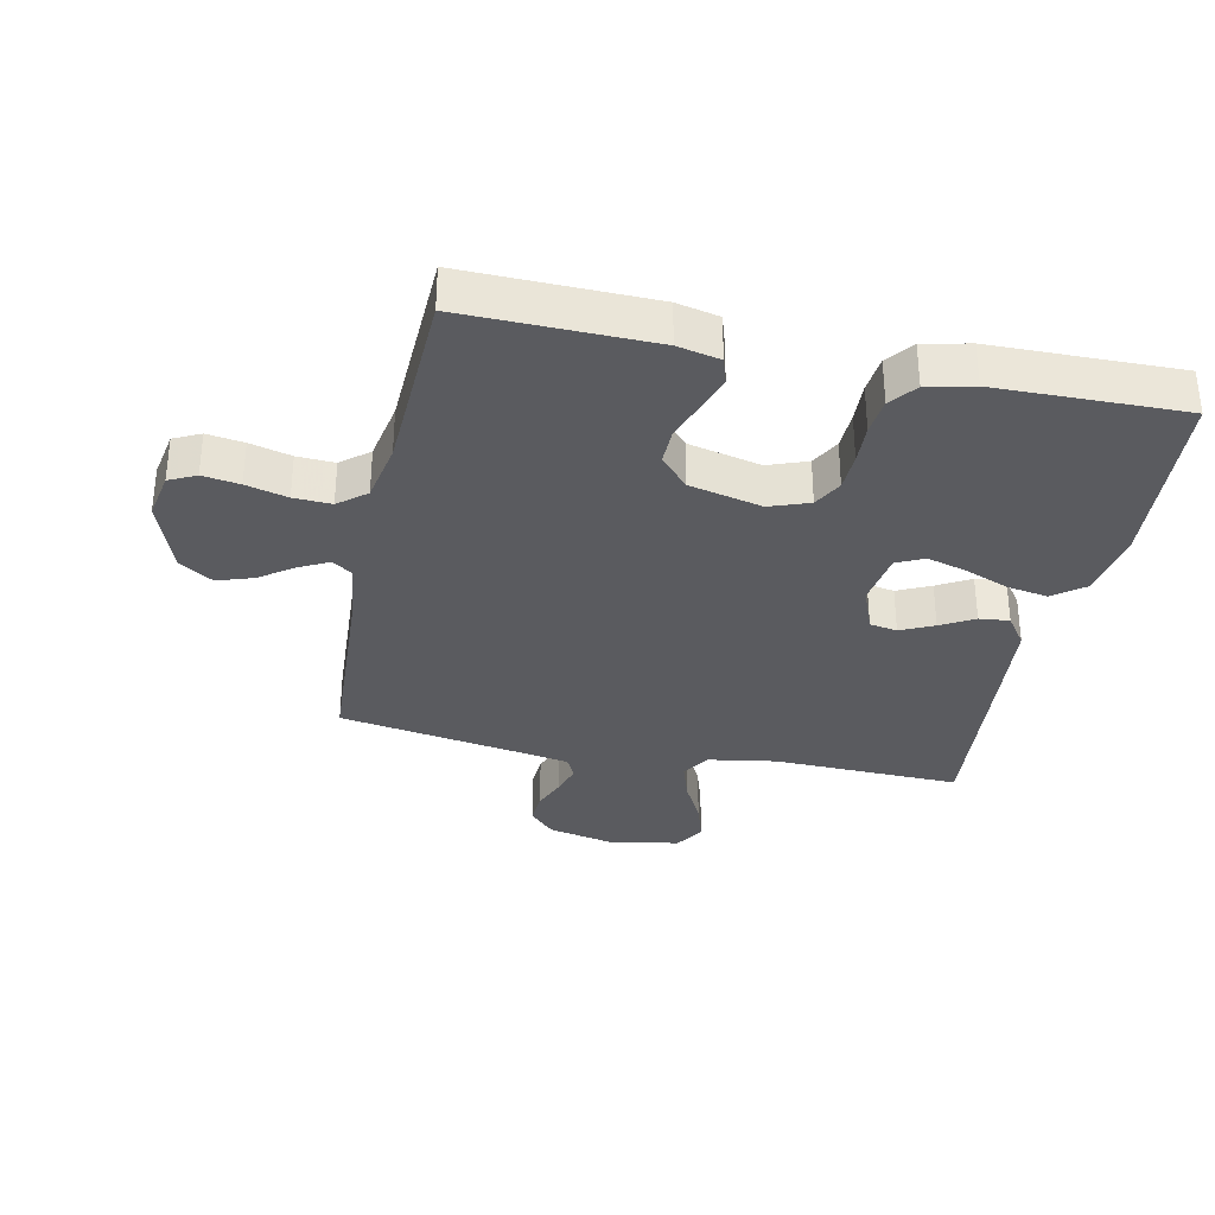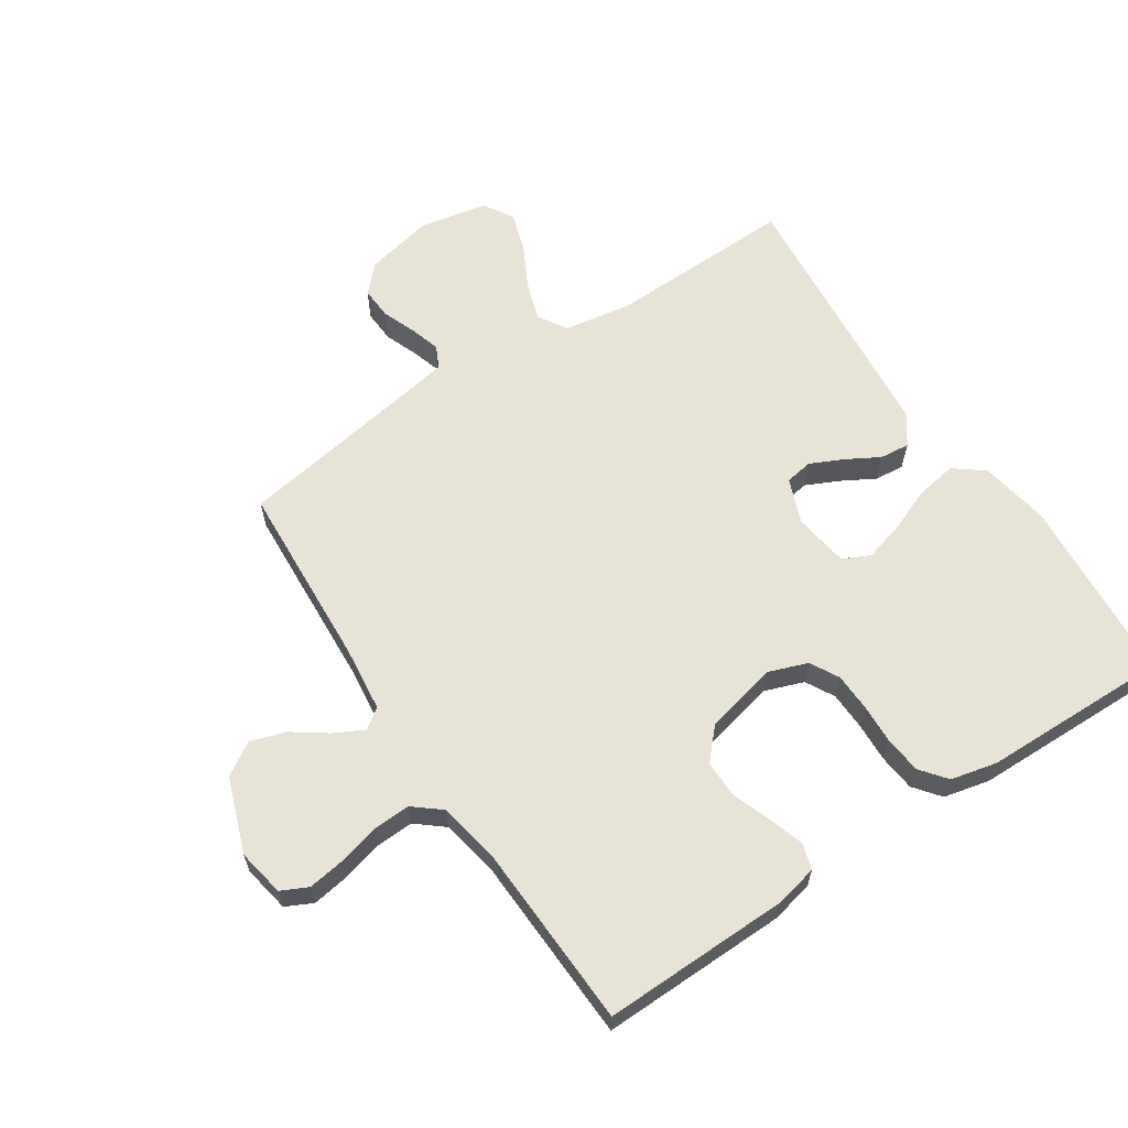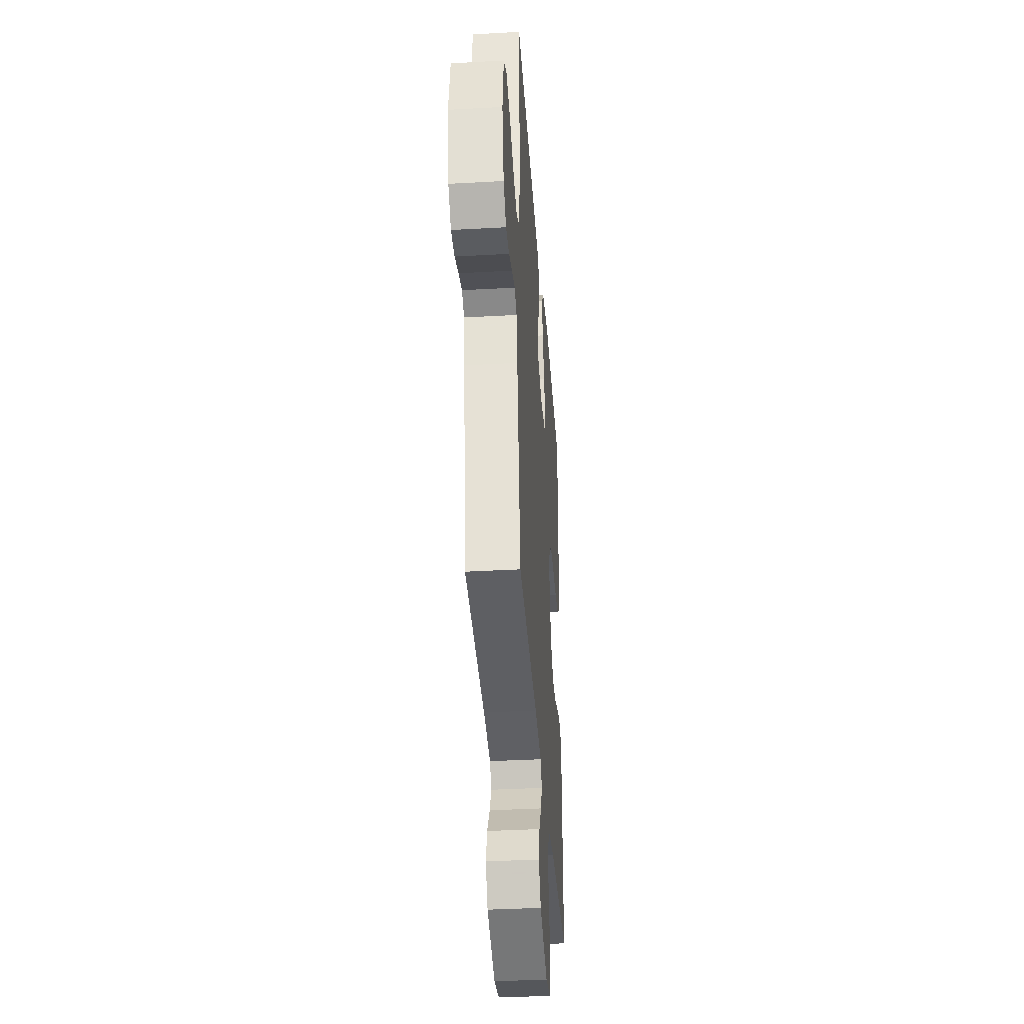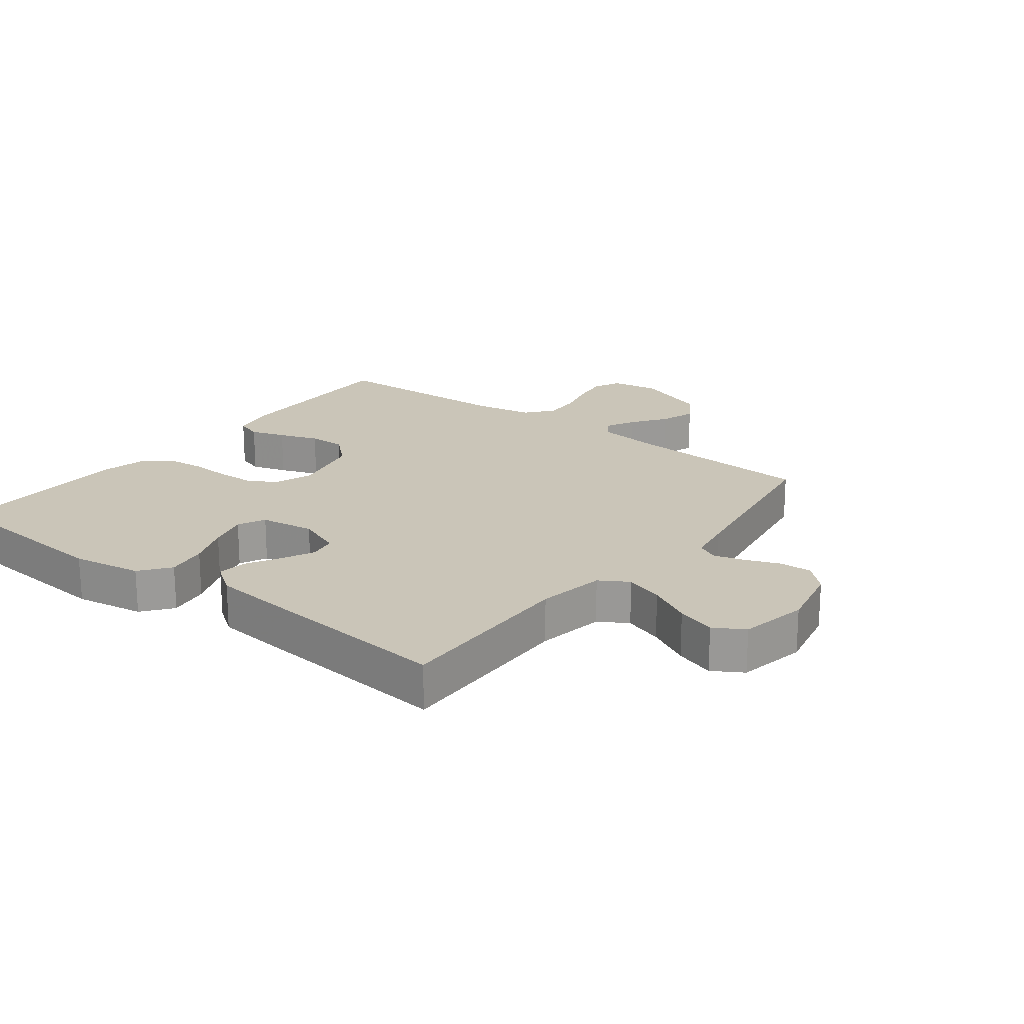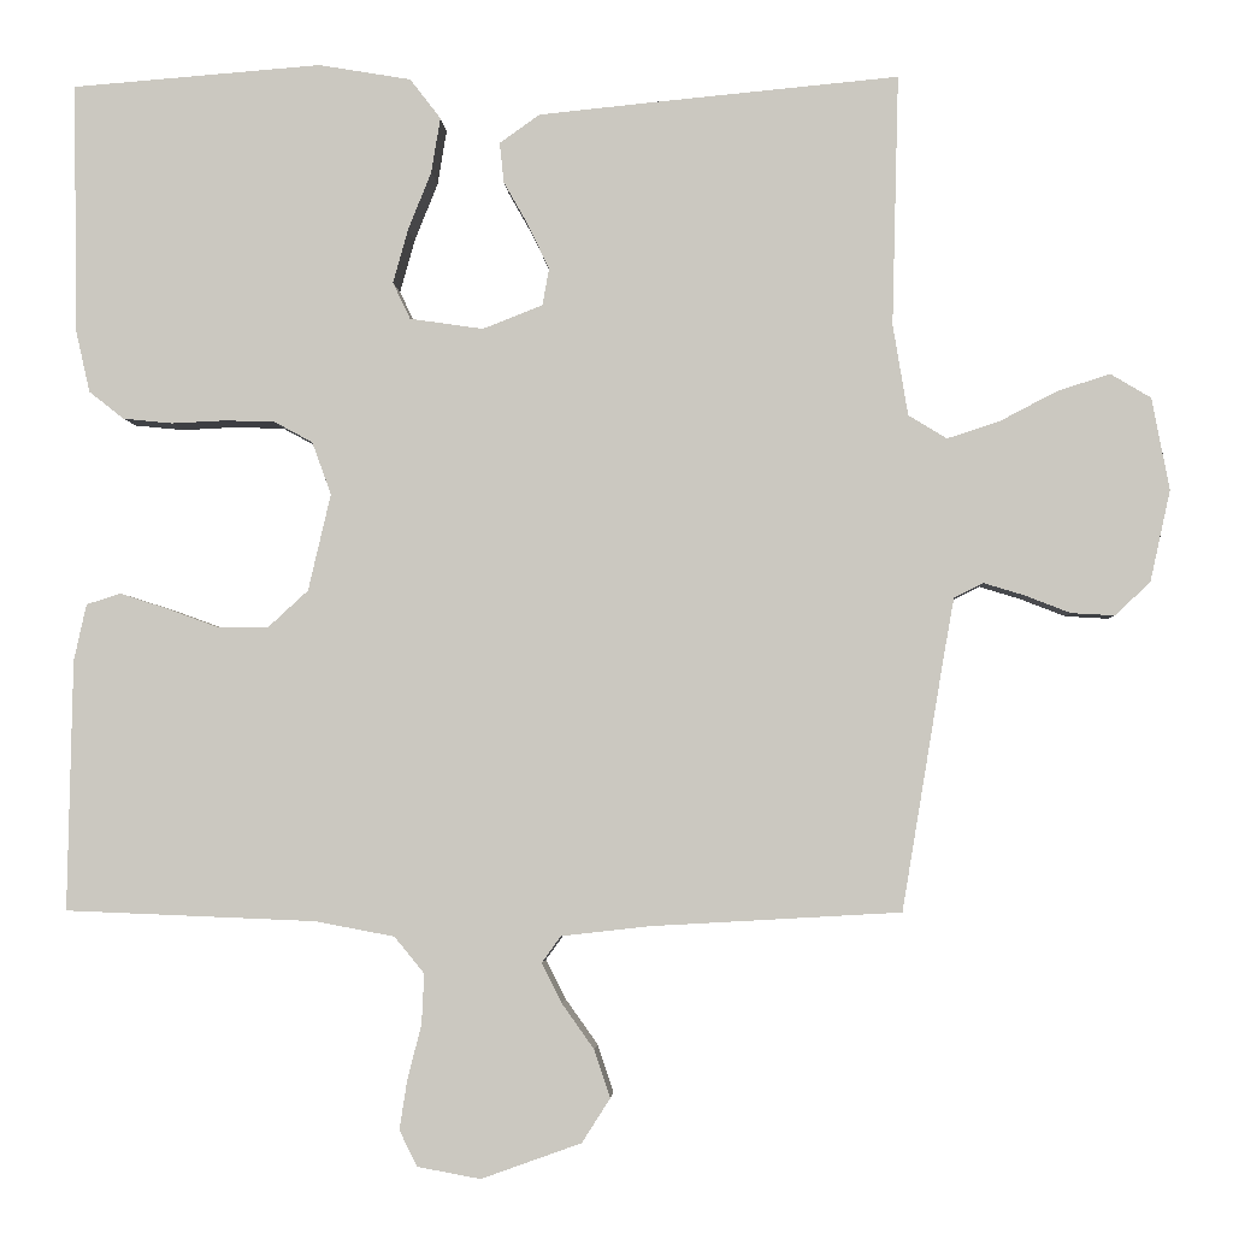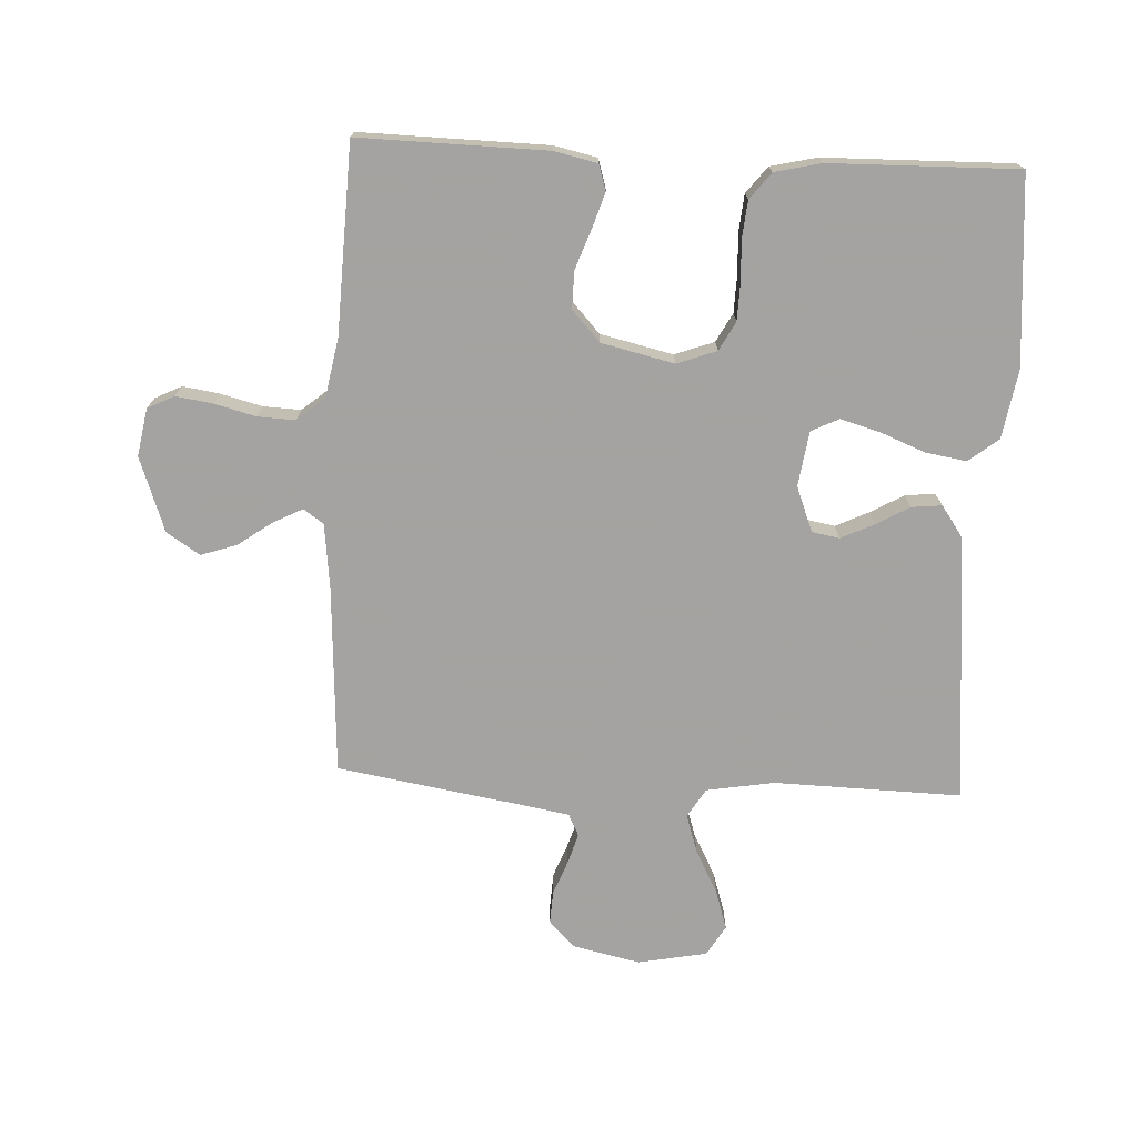
<metadata>
{"format":"obj","ext":"obj","renderer":"f3d","projection":"perspective","resolution":1024,"background":"white","views":[{"elev":-33.1,"azim":-101.9,"up":"+Y"},{"elev":62.3,"azim":-123.4,"up":"+Y"},{"elev":-37.5,"azim":94.1,"up":"+Z"},{"elev":20.3,"azim":37.7,"up":"+Y"},{"elev":-3.2,"azim":3.0,"up":"+Z"},{"elev":-73.1,"azim":-92.7,"up":"+Y"}]}
</metadata>
<code>
v -0.5 0.07 -0.5
v -0.494 0.07 -0.2
v -0.479 0.07 -0.132
v -0.438 0.07 -0.119
v -0.382 0.07 -0.137
v -0.319 0.07 -0.16
v -0.259 0.07 -0.161
v -0.21 0.07 -0.116
v -0.183 0.07 0
v -0.206 0.07 0.063
v -0.252 0.07 0.088
v -0.313 0.07 0.09
v -0.377 0.07 0.087
v -0.436 0.07 0.093
v -0.478 0.07 0.126
v -0.495 0.07 0.2
v -0.5 0.07 0.5
v -0.2 0.07 0.523
v -0.089 0.07 0.504
v -0.052 0.07 0.456
v -0.063 0.07 0.39
v -0.091 0.07 0.32
v -0.109 0.07 0.256
v -0.088 0.07 0.212
v 0 0.07 0.199
v 0.072 0.07 0.227
v 0.08 0.07 0.271
v 0.055 0.07 0.324
v 0.025 0.07 0.377
v 0.02 0.07 0.425
v 0.068 0.07 0.459
v 0.2 0.07 0.472
v 0.5 0.07 0.5
v 0.492 0.07 0.2
v 0.51 0.07 0.091
v 0.556 0.07 0.063
v 0.618 0.07 0.083
v 0.687 0.07 0.119
v 0.75 0.07 0.139
v 0.798 0.07 0.11
v 0.819 0.07 0
v 0.795 0.07 -0.109
v 0.753 0.07 -0.149
v 0.701 0.07 -0.146
v 0.647 0.07 -0.125
v 0.598 0.07 -0.11
v 0.563 0.07 -0.127
v 0.55 0.07 -0.2
v 0.5 0.07 -0.5
v 0.2 0.07 -0.517
v 0.095 0.07 -0.529
v 0.072 0.07 -0.561
v 0.096 0.07 -0.608
v 0.135 0.07 -0.663
v 0.154 0.07 -0.72
v 0.12 0.07 -0.773
v 0 0.07 -0.816
v -0.076 0.07 -0.802
v -0.097 0.07 -0.759
v -0.088 0.07 -0.7
v -0.071 0.07 -0.634
v -0.068 0.07 -0.574
v -0.104 0.07 -0.53
v -0.2 0.07 -0.512
v -0.5 0 -0.5
v -0.494 0 -0.2
v -0.479 0 -0.132
v -0.438 0 -0.119
v -0.382 0 -0.137
v -0.319 0 -0.16
v -0.259 0 -0.161
v -0.21 0 -0.116
v -0.183 0 0
v -0.206 0 0.063
v -0.252 0 0.088
v -0.313 0 0.09
v -0.377 0 0.087
v -0.436 0 0.093
v -0.478 0 0.126
v -0.495 0 0.2
v -0.5 0 0.5
v -0.2 0 0.523
v -0.089 0 0.504
v -0.052 0 0.456
v -0.063 0 0.39
v -0.091 0 0.32
v -0.109 0 0.256
v -0.088 0 0.212
v 0 0 0.199
v 0.072 0 0.227
v 0.08 0 0.271
v 0.055 0 0.324
v 0.025 0 0.377
v 0.02 0 0.425
v 0.068 0 0.459
v 0.2 0 0.472
v 0.5 0 0.5
v 0.492 0 0.2
v 0.51 0 0.091
v 0.556 0 0.063
v 0.618 0 0.083
v 0.687 0 0.119
v 0.75 0 0.139
v 0.798 0 0.11
v 0.819 0 0
v 0.795 0 -0.109
v 0.753 0 -0.149
v 0.701 0 -0.146
v 0.647 0 -0.125
v 0.598 0 -0.11
v 0.563 0 -0.127
v 0.55 0 -0.2
v 0.5 0 -0.5
v 0.2 0 -0.517
v 0.095 0 -0.529
v 0.072 0 -0.561
v 0.096 0 -0.608
v 0.135 0 -0.663
v 0.154 0 -0.72
v 0.12 0 -0.773
v 0 0 -0.816
v -0.076 0 -0.802
v -0.097 0 -0.759
v -0.088 0 -0.7
v -0.071 0 -0.634
v -0.068 0 -0.574
v -0.104 0 -0.53
v -0.2 0 -0.512
f 58 59 60 61
f 58 61 62
f 57 58 62
f 56 57 62
f 53 54 55 56
f 52 53 56 62
f 51 52 62 63
f 48 49 50
f 47 48 50 51
f 42 43 44 45
f 42 45 46
f 41 42 46
f 40 41 46 47
f 37 38 39 40
f 36 37 40 47
f 31 32 33 34
f 31 34 35
f 28 29 30 31
f 27 28 31 35
f 26 27 35 36
f 19 20 21 22
f 19 22 23
f 18 19 23
f 17 18 23
f 16 17 23 24
f 12 13 14 15
f 11 12 15 16
f 3 4 5 6
f 1 2 3 6
f 64 1 6 7
f 63 64 7 8
f 51 63 8 9
f 47 51 9 10
f 25 26 36 47
f 25 47 10 11
f 11 16 24 25
f 125 124 123 122
f 126 125 122
f 126 122 121
f 126 121 120
f 120 119 118 117
f 126 120 117 116
f 127 126 116 115
f 114 113 112
f 115 114 112 111
f 109 108 107 106
f 110 109 106
f 110 106 105
f 111 110 105 104
f 104 103 102 101
f 111 104 101 100
f 98 97 96 95
f 99 98 95
f 95 94 93 92
f 99 95 92 91
f 100 99 91 90
f 86 85 84 83
f 87 86 83
f 87 83 82
f 87 82 81
f 88 87 81 80
f 79 78 77 76
f 80 79 76 75
f 70 69 68 67
f 70 67 66 65
f 71 70 65 128
f 72 71 128 127
f 73 72 127 115
f 74 73 115 111
f 111 100 90 89
f 75 74 111 89
f 89 88 80 75
f 1 65 66 2
f 2 66 67 3
f 3 67 68 4
f 4 68 69 5
f 5 69 70 6
f 6 70 71 7
f 7 71 72 8
f 8 72 73 9
f 9 73 74 10
f 10 74 75 11
f 11 75 76 12
f 12 76 77 13
f 13 77 78 14
f 14 78 79 15
f 15 79 80 16
f 16 80 81 17
f 17 81 82 18
f 18 82 83 19
f 19 83 84 20
f 20 84 85 21
f 21 85 86 22
f 22 86 87 23
f 23 87 88 24
f 24 88 89 25
f 25 89 90 26
f 26 90 91 27
f 27 91 92 28
f 28 92 93 29
f 29 93 94 30
f 30 94 95 31
f 31 95 96 32
f 32 96 97 33
f 33 97 98 34
f 34 98 99 35
f 35 99 100 36
f 36 100 101 37
f 37 101 102 38
f 38 102 103 39
f 39 103 104 40
f 40 104 105 41
f 41 105 106 42
f 42 106 107 43
f 43 107 108 44
f 44 108 109 45
f 45 109 110 46
f 46 110 111 47
f 47 111 112 48
f 48 112 113 49
f 49 113 114 50
f 50 114 115 51
f 51 115 116 52
f 52 116 117 53
f 53 117 118 54
f 54 118 119 55
f 55 119 120 56
f 56 120 121 57
f 57 121 122 58
f 58 122 123 59
f 59 123 124 60
f 60 124 125 61
f 61 125 126 62
f 62 126 127 63
f 63 127 128 64
f 64 128 65 1

</code>
